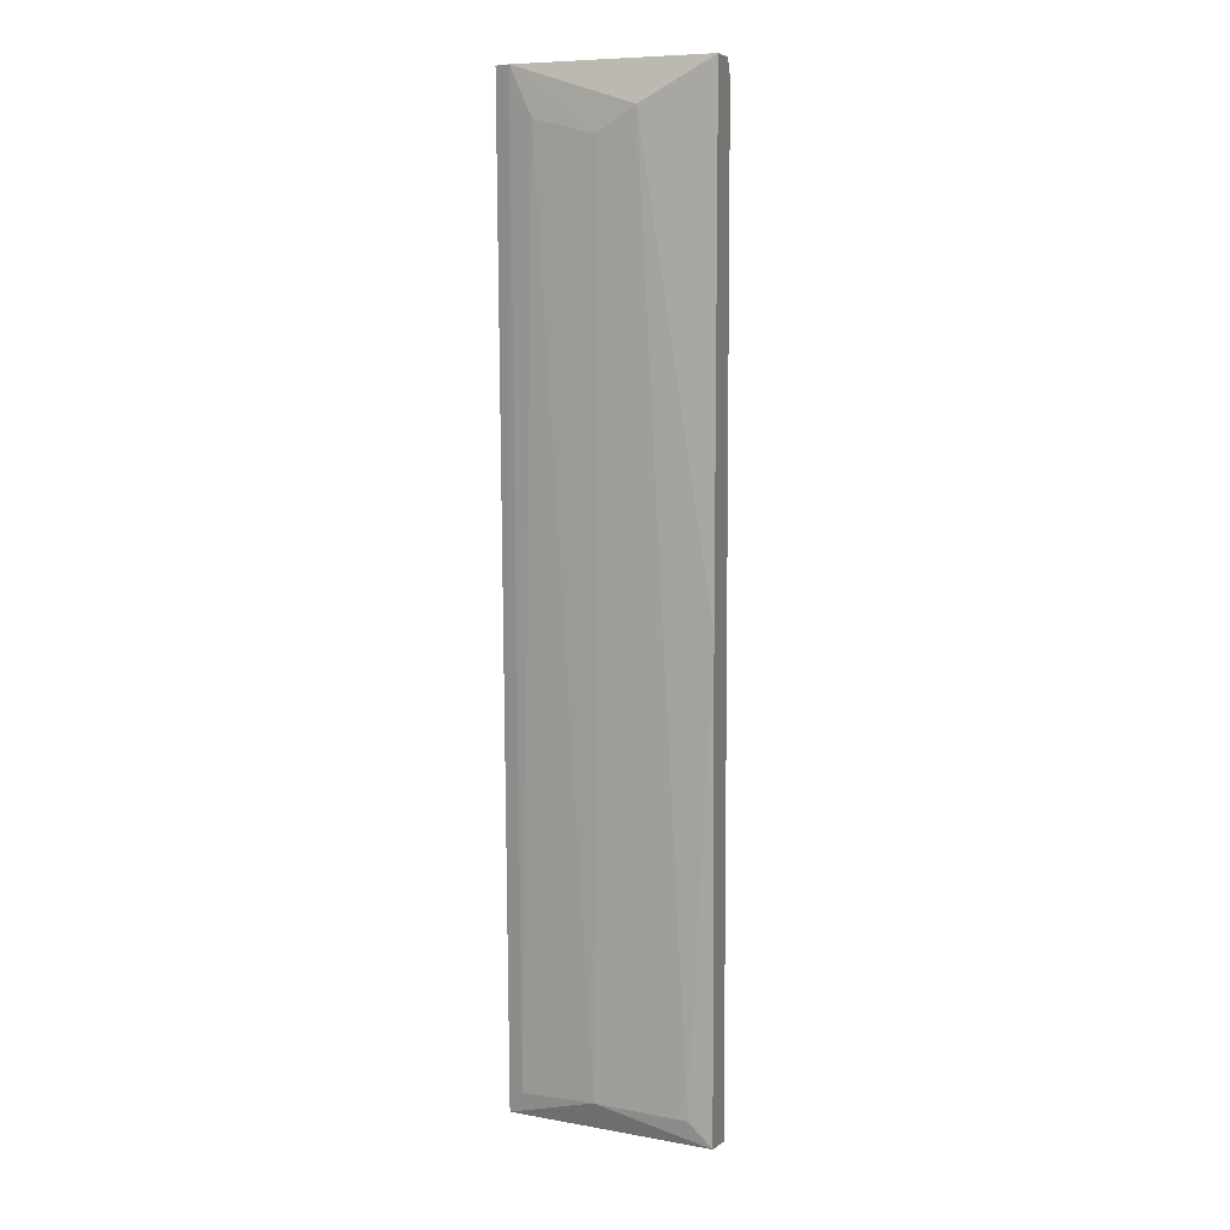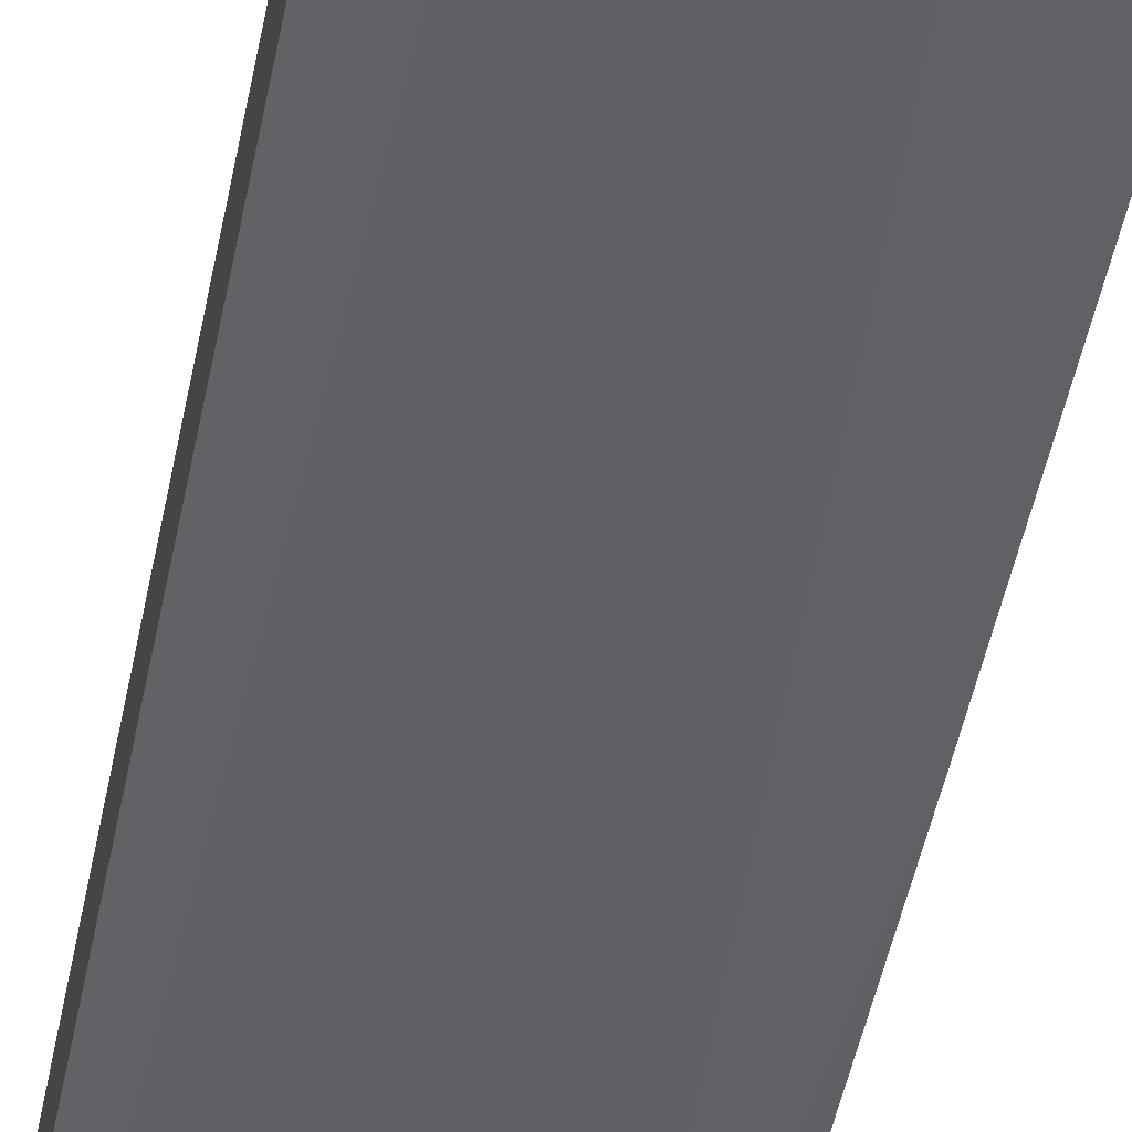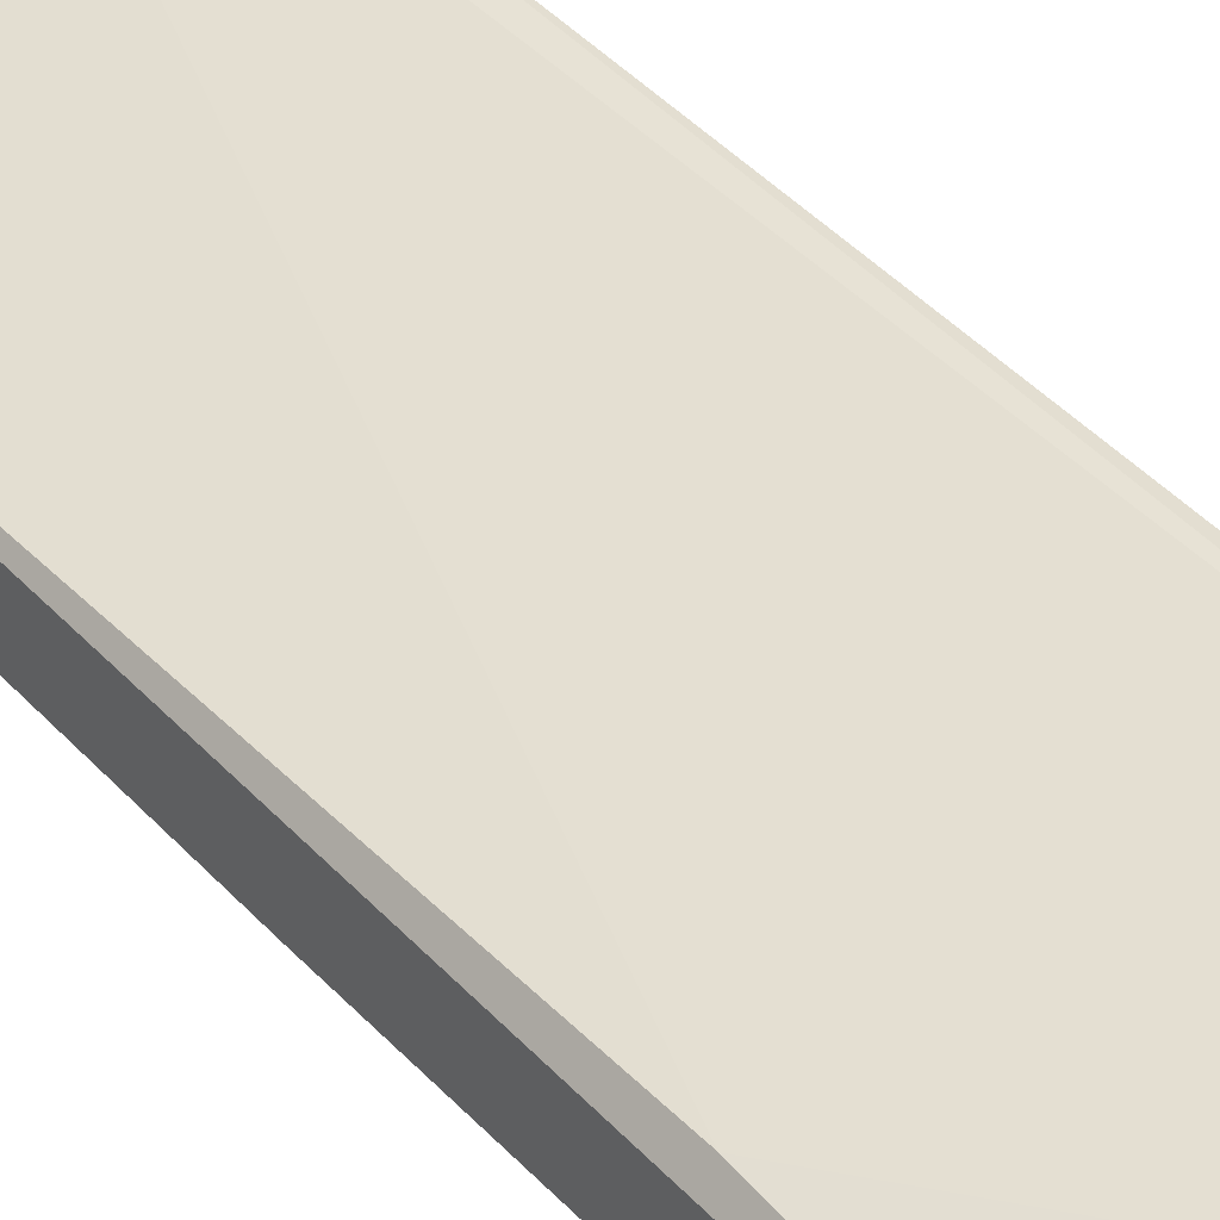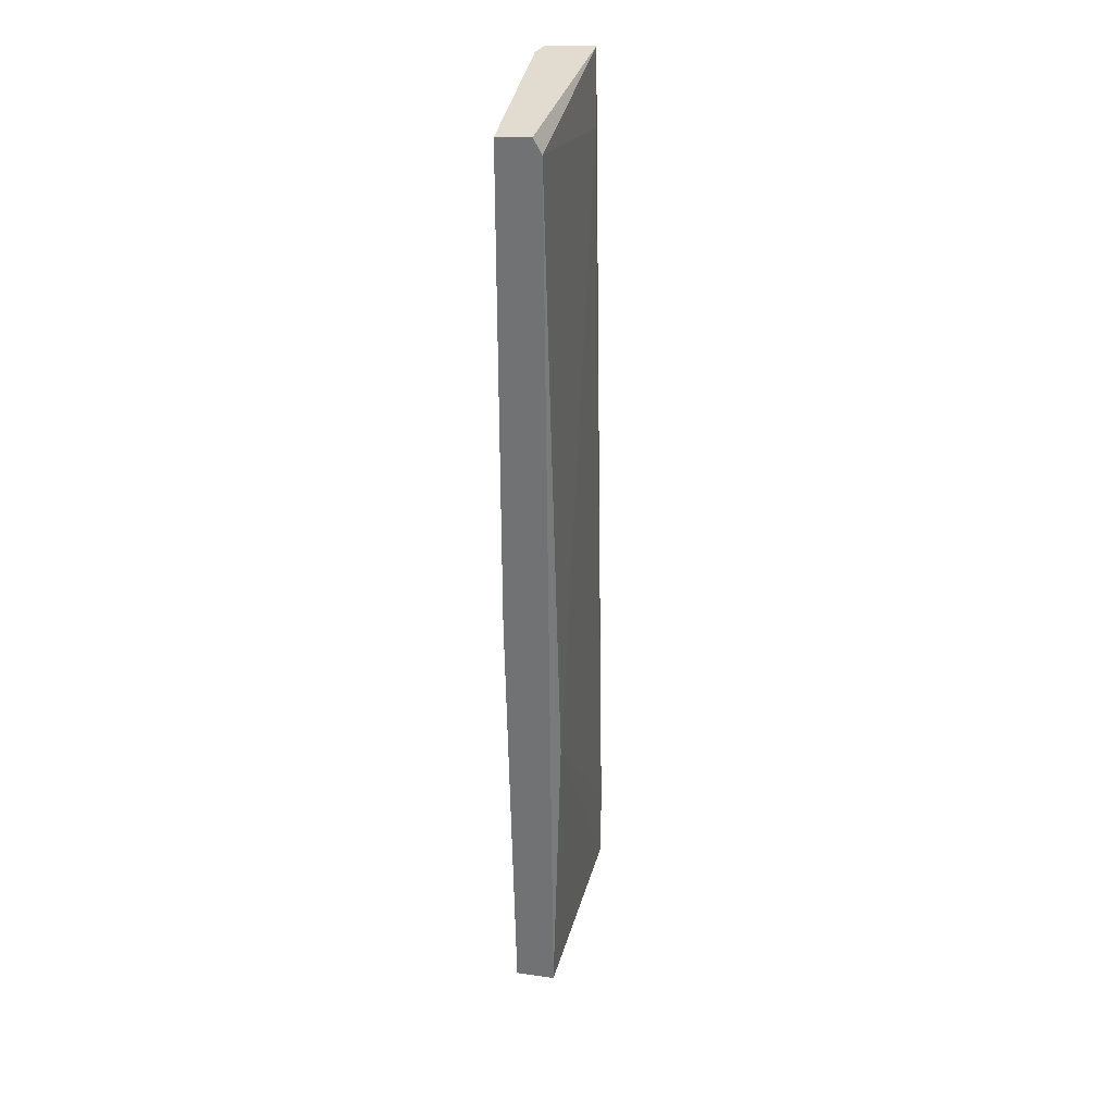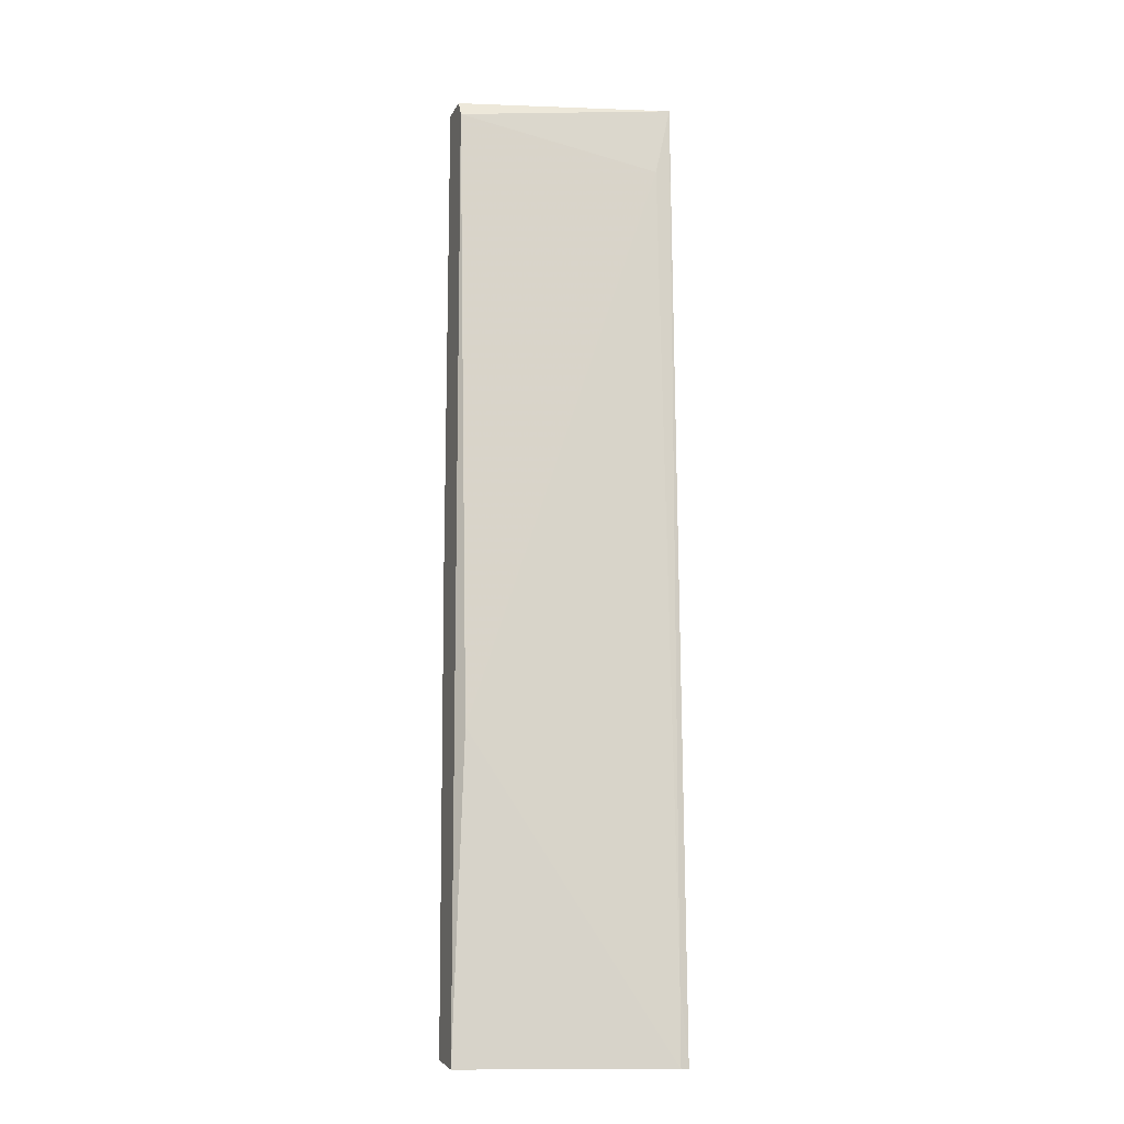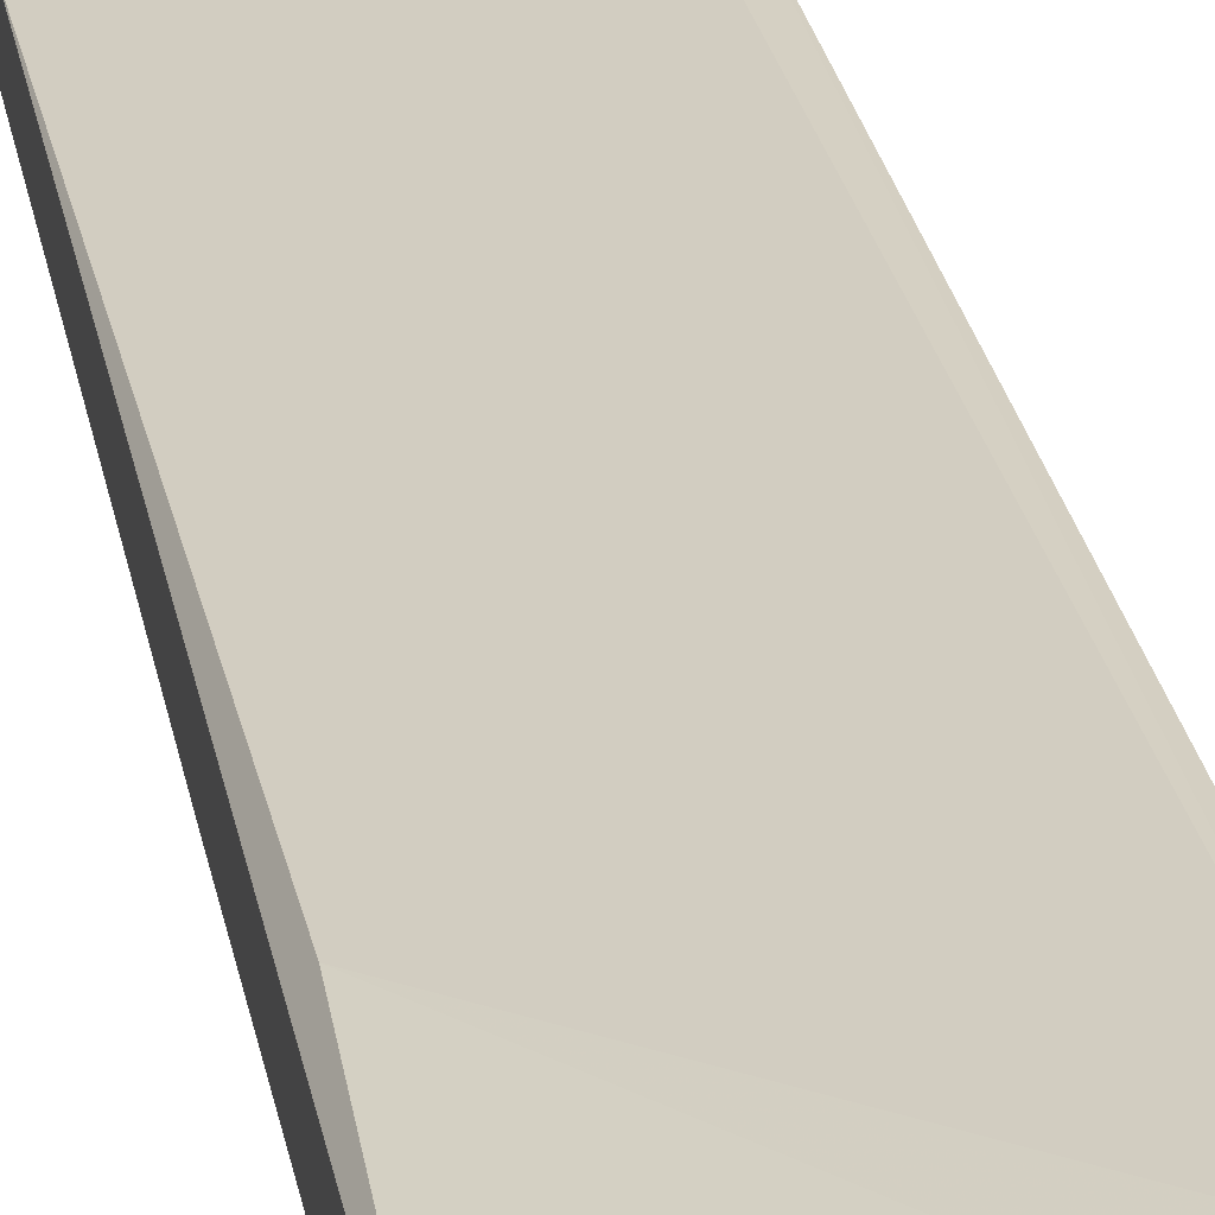
<metadata>
{"format":"obj","ext":"obj","renderer":"f3d","projection":"perspective","resolution":1024,"background":"white","views":[{"elev":8.7,"azim":17.7,"up":"+Z"},{"elev":-45.9,"azim":-10.5,"up":"+Y"},{"elev":41.8,"azim":142.4,"up":"+Y"},{"elev":34.4,"azim":90.0,"up":"+Z"},{"elev":-13.3,"azim":160.7,"up":"+Z"},{"elev":27.8,"azim":169.8,"up":"+Y"}]}
</metadata>
<code>
v -0.04004 -0.0578 0.008477
v -0.02686 -0.05926 0.06852
v -0.02686 -0.06121 0.06852
v -0.02686 -0.05829 0.008477
v -0.04004 -0.05585 0.06852
v -0.03955 -0.05487 0.008477
v -0.03906 -0.05926 0.06852
v -0.02832 -0.06073 0.01043
v -0.02735 -0.0578 0.02801
v -0.03369 -0.06073 0.06461
v -0.03418 -0.05975 0.01043
v -0.02686 -0.06073 0.008971
v -0.02686 -0.05877 0.06753
v -0.04004 -0.05877 0.06852
v -0.03125 -0.06121 0.06607
v -0.03906 -0.05585 0.06412
v -0.04004 -0.05487 0.008477
v -0.02686 -0.06121 0.03826
v -0.03955 -0.05487 0.01336
v -0.03759 -0.05975 0.06558
v -0.03906 -0.05828 0.009947
f 15 8 18
f 13 9 16
f 1 5 17
f 6 1 17
f 12 3 18
f 8 12 18
f 3 15 18
f 9 6 19
f 10 7 20
f 16 9 19
f 17 5 19
f 6 17 19
f 11 10 20
f 1 11 21
f 11 20 21
f 7 1 21
f 5 13 16
f 5 16 19
f 10 11 15
f 3 2 5
f 7 10 15
f 11 8 15
f 20 7 21
f 2 3 4
f 4 1 6
f 4 6 9
f 4 3 12
f 1 4 12
f 8 11 12
f 3 5 7
f 2 4 13
f 5 2 13
f 4 9 13
f 5 1 14
f 1 7 14
f 7 5 14
f 3 7 15
f 11 1 12

</code>
